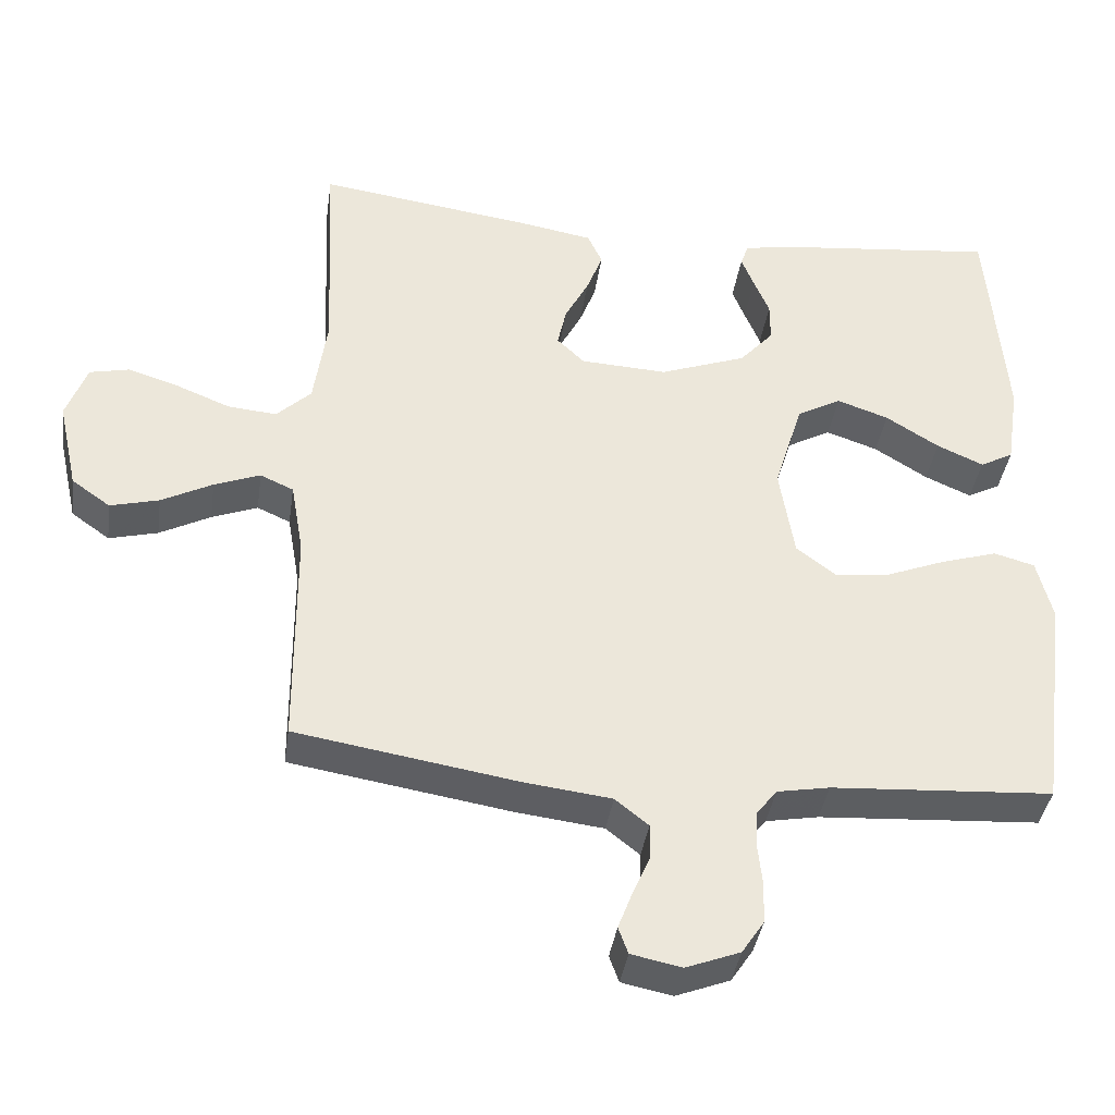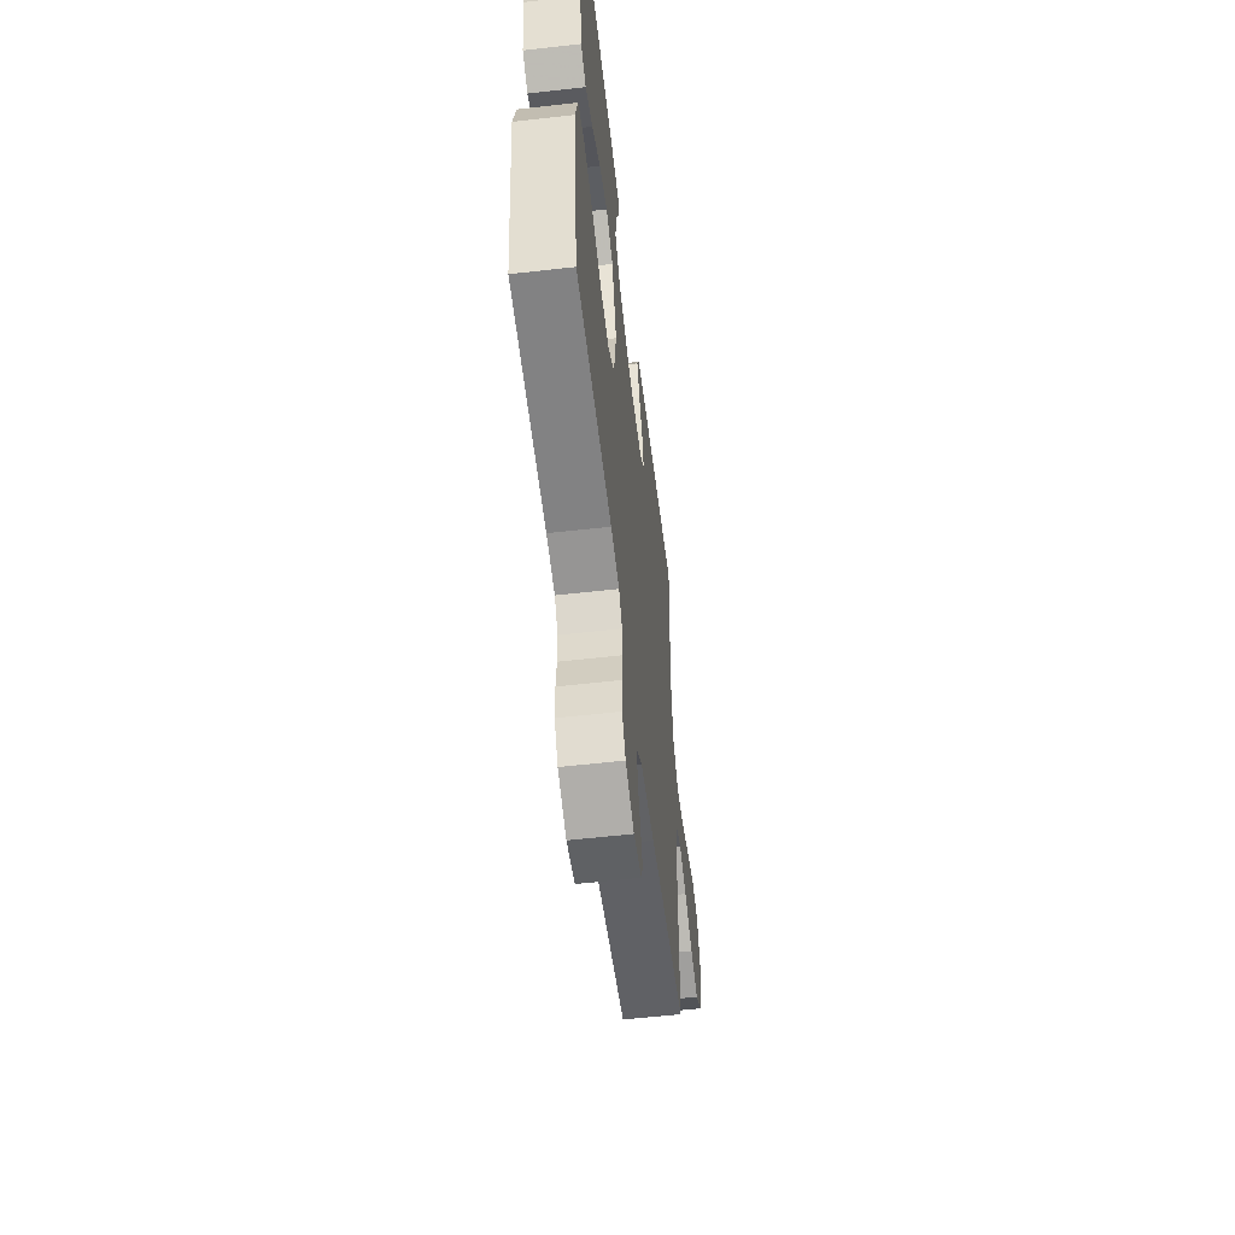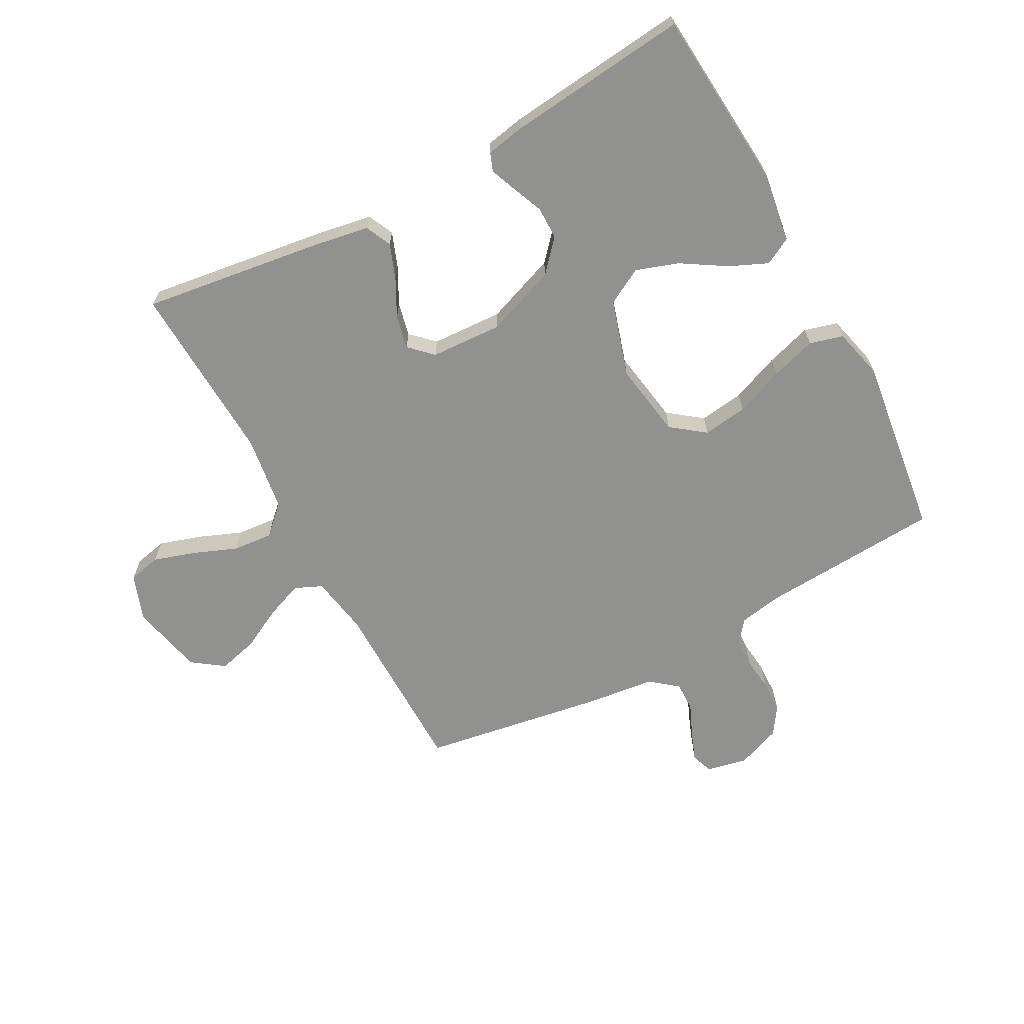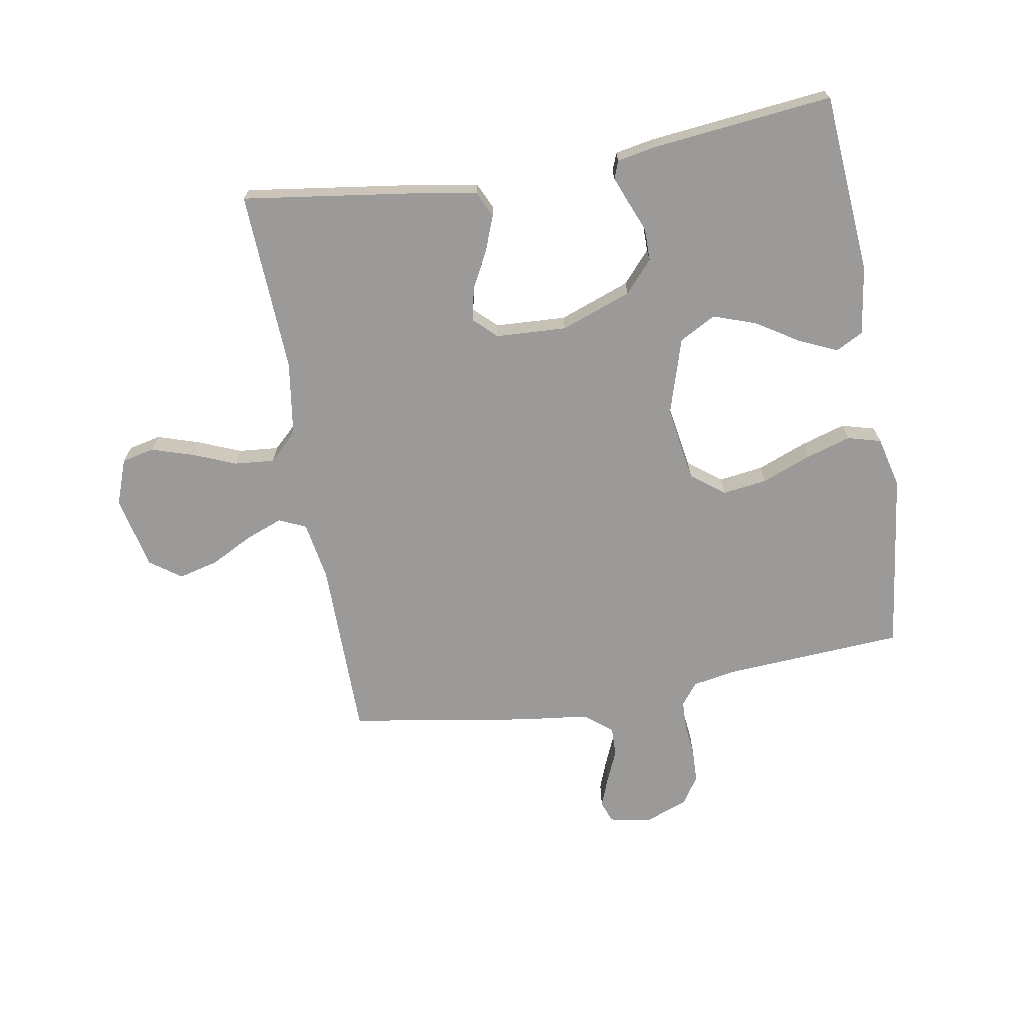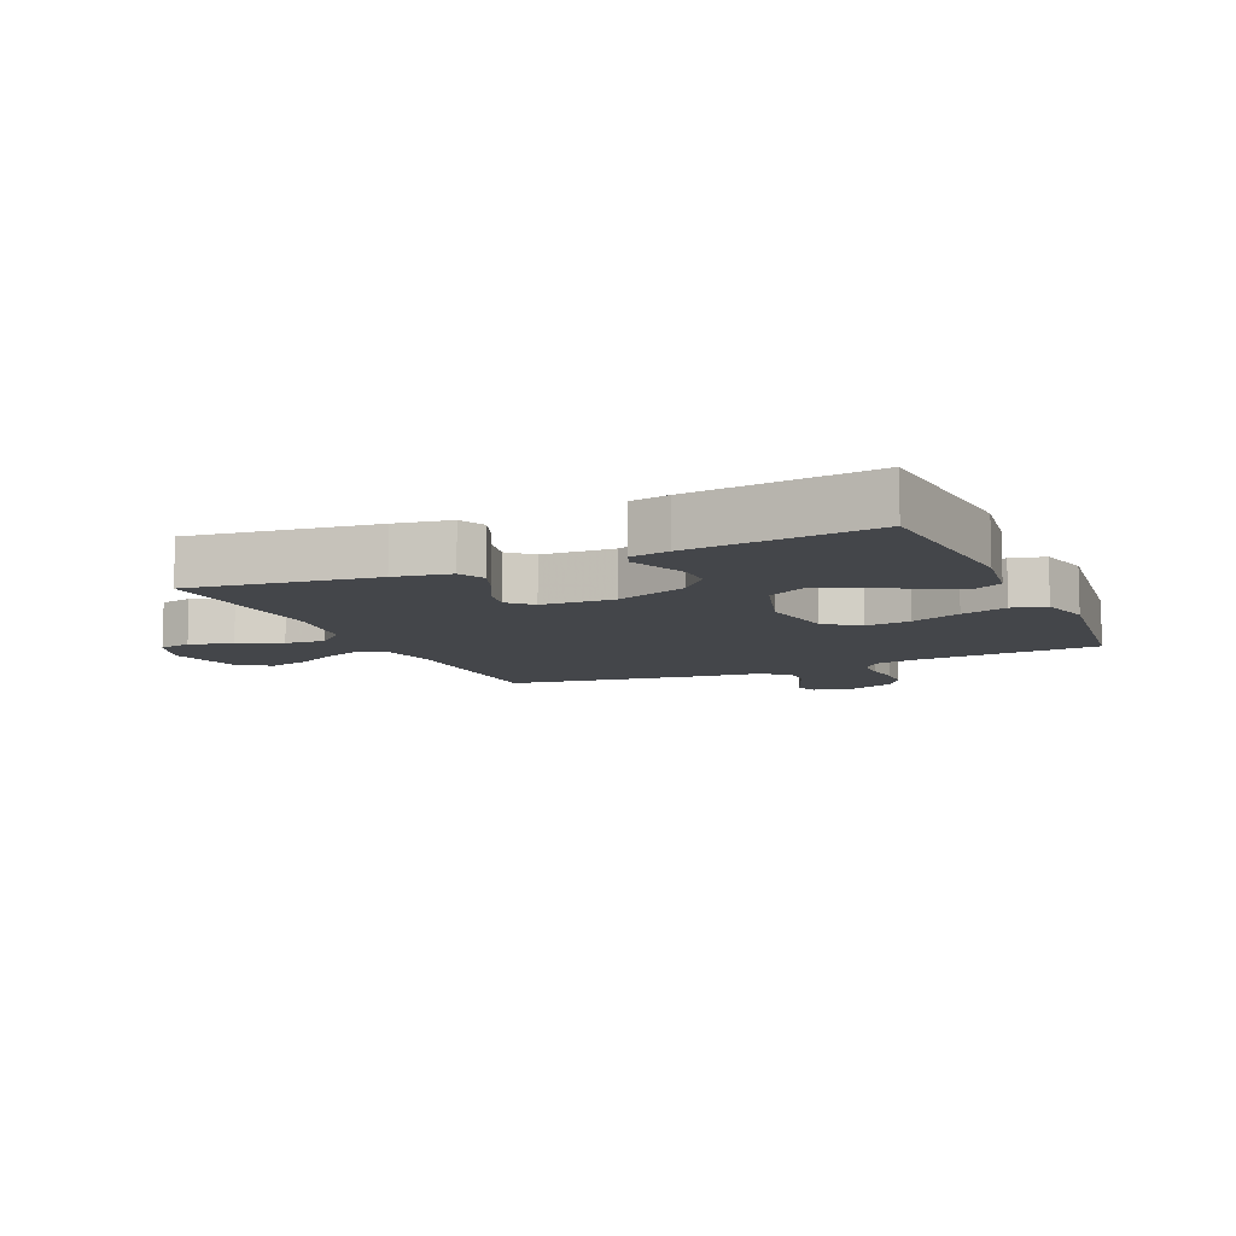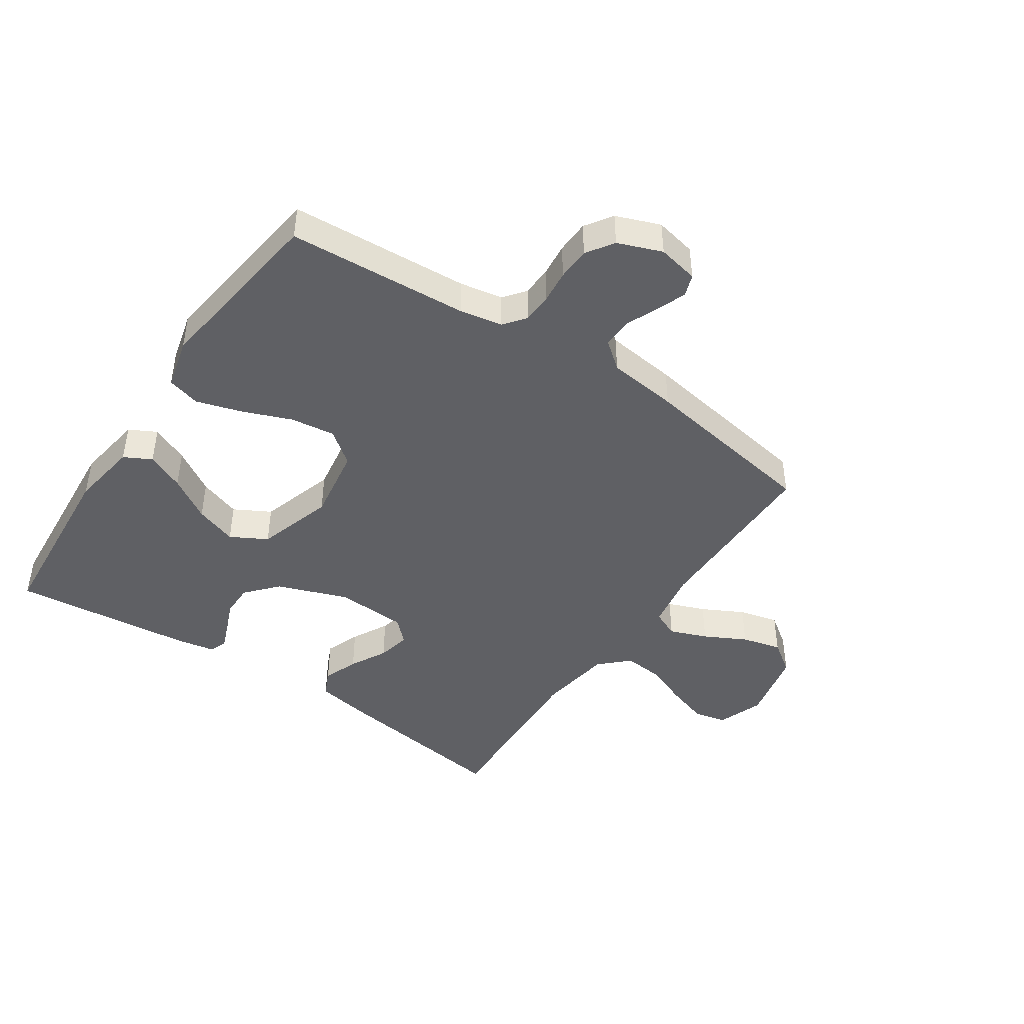
<metadata>
{"format":"obj","ext":"obj","renderer":"f3d","projection":"perspective","resolution":1024,"background":"white","views":[{"elev":-38.7,"azim":-8.2,"up":"+Z"},{"elev":-57.3,"azim":96.8,"up":"+Z"},{"elev":-66.0,"azim":28.4,"up":"+Y"},{"elev":-69.3,"azim":9.8,"up":"+Y"},{"elev":-9.4,"azim":24.3,"up":"+Y"},{"elev":-44.5,"azim":145.9,"up":"+Y"}]}
</metadata>
<code>
v -0.5 0.07 -0.5
v -0.502 0.07 -0.2
v -0.519 0.07 -0.102
v -0.564 0.07 -0.082
v -0.626 0.07 -0.106
v -0.695 0.07 -0.142
v -0.761 0.07 -0.159
v -0.813 0.07 -0.122
v -0.84 0.07 0
v -0.812 0.07 0.076
v -0.758 0.07 0.088
v -0.689 0.07 0.066
v -0.617 0.07 0.037
v -0.551 0.07 0.031
v -0.504 0.07 0.076
v -0.486 0.07 0.2
v -0.5 0.07 0.5
v -0.2 0.07 0.458
v -0.109 0.07 0.442
v -0.089 0.07 0.399
v -0.111 0.07 0.341
v -0.143 0.07 0.28
v -0.155 0.07 0.225
v -0.118 0.07 0.189
v 0 0.07 0.183
v 0.117 0.07 0.226
v 0.163 0.07 0.278
v 0.163 0.07 0.332
v 0.142 0.07 0.383
v 0.125 0.07 0.426
v 0.136 0.07 0.456
v 0.2 0.07 0.468
v 0.5 0.07 0.5
v 0.524 0.07 0.2
v 0.507 0.07 0.087
v 0.462 0.07 0.063
v 0.399 0.07 0.091
v 0.327 0.07 0.136
v 0.257 0.07 0.16
v 0.197 0.07 0.127
v 0.158 0.07 0
v 0.178 0.07 -0.124
v 0.233 0.07 -0.166
v 0.307 0.07 -0.156
v 0.388 0.07 -0.124
v 0.463 0.07 -0.101
v 0.518 0.07 -0.116
v 0.539 0.07 -0.2
v 0.5 0.07 -0.5
v 0.2 0.07 -0.519
v 0.129 0.07 -0.532
v 0.101 0.07 -0.568
v 0.099 0.07 -0.617
v 0.105 0.07 -0.673
v 0.103 0.07 -0.728
v 0.073 0.07 -0.773
v 0 0.07 -0.801
v -0.068 0.07 -0.787
v -0.081 0.07 -0.751
v -0.062 0.07 -0.701
v -0.039 0.07 -0.648
v -0.038 0.07 -0.599
v -0.083 0.07 -0.563
v -0.2 0.07 -0.549
v -0.5 0 -0.5
v -0.502 0 -0.2
v -0.519 0 -0.102
v -0.564 0 -0.082
v -0.626 0 -0.106
v -0.695 0 -0.142
v -0.761 0 -0.159
v -0.813 0 -0.122
v -0.84 0 0
v -0.812 0 0.076
v -0.758 0 0.088
v -0.689 0 0.066
v -0.617 0 0.037
v -0.551 0 0.031
v -0.504 0 0.076
v -0.486 0 0.2
v -0.5 0 0.5
v -0.2 0 0.458
v -0.109 0 0.442
v -0.089 0 0.399
v -0.111 0 0.341
v -0.143 0 0.28
v -0.155 0 0.225
v -0.118 0 0.189
v 0 0 0.183
v 0.117 0 0.226
v 0.163 0 0.278
v 0.163 0 0.332
v 0.142 0 0.383
v 0.125 0 0.426
v 0.136 0 0.456
v 0.2 0 0.468
v 0.5 0 0.5
v 0.524 0 0.2
v 0.507 0 0.087
v 0.462 0 0.063
v 0.399 0 0.091
v 0.327 0 0.136
v 0.257 0 0.16
v 0.197 0 0.127
v 0.158 0 0
v 0.178 0 -0.124
v 0.233 0 -0.166
v 0.307 0 -0.156
v 0.388 0 -0.124
v 0.463 0 -0.101
v 0.518 0 -0.116
v 0.539 0 -0.2
v 0.5 0 -0.5
v 0.2 0 -0.519
v 0.129 0 -0.532
v 0.101 0 -0.568
v 0.099 0 -0.617
v 0.105 0 -0.673
v 0.103 0 -0.728
v 0.073 0 -0.773
v 0 0 -0.801
v -0.068 0 -0.787
v -0.081 0 -0.751
v -0.062 0 -0.701
v -0.039 0 -0.648
v -0.038 0 -0.599
v -0.083 0 -0.563
v -0.2 0 -0.549
f 63 64 1 2
f 62 63 2 3
f 58 59 60 61
f 56 57 58 61
f 56 61 62
f 53 54 55 56
f 52 53 56 62
f 51 52 62 3
f 47 48 49 50
f 44 45 46 47
f 44 47 50 51
f 35 36 37 38
f 35 38 39
f 34 35 39
f 33 34 39
f 32 33 39 40
f 28 29 30 31
f 28 31 32
f 27 28 32 40
f 19 20 21 22
f 19 22 23
f 16 17 18 19
f 15 16 19 23
f 14 15 23 24
f 10 11 12 13
f 8 9 10 13
f 8 13 14
f 5 6 7 8
f 4 5 8 14
f 3 4 14 24
f 43 44 51
f 42 43 51 3
f 41 42 3 24
f 26 27 40 41
f 25 26 41
f 24 25 41
f 66 65 128 127
f 67 66 127 126
f 125 124 123 122
f 125 122 121 120
f 126 125 120
f 120 119 118 117
f 126 120 117 116
f 67 126 116 115
f 114 113 112 111
f 111 110 109 108
f 115 114 111 108
f 102 101 100 99
f 103 102 99
f 103 99 98
f 103 98 97
f 104 103 97 96
f 95 94 93 92
f 96 95 92
f 104 96 92 91
f 86 85 84 83
f 87 86 83
f 83 82 81 80
f 87 83 80 79
f 88 87 79 78
f 77 76 75 74
f 77 74 73 72
f 78 77 72
f 72 71 70 69
f 78 72 69 68
f 88 78 68 67
f 115 108 107
f 67 115 107 106
f 88 67 106 105
f 105 104 91 90
f 105 90 89
f 105 89 88
f 1 65 66 2
f 2 66 67 3
f 3 67 68 4
f 4 68 69 5
f 5 69 70 6
f 6 70 71 7
f 7 71 72 8
f 8 72 73 9
f 9 73 74 10
f 10 74 75 11
f 11 75 76 12
f 12 76 77 13
f 13 77 78 14
f 14 78 79 15
f 15 79 80 16
f 16 80 81 17
f 17 81 82 18
f 18 82 83 19
f 19 83 84 20
f 20 84 85 21
f 21 85 86 22
f 22 86 87 23
f 23 87 88 24
f 24 88 89 25
f 25 89 90 26
f 26 90 91 27
f 27 91 92 28
f 28 92 93 29
f 29 93 94 30
f 30 94 95 31
f 31 95 96 32
f 32 96 97 33
f 33 97 98 34
f 34 98 99 35
f 35 99 100 36
f 36 100 101 37
f 37 101 102 38
f 38 102 103 39
f 39 103 104 40
f 40 104 105 41
f 41 105 106 42
f 42 106 107 43
f 43 107 108 44
f 44 108 109 45
f 45 109 110 46
f 46 110 111 47
f 47 111 112 48
f 48 112 113 49
f 49 113 114 50
f 50 114 115 51
f 51 115 116 52
f 52 116 117 53
f 53 117 118 54
f 54 118 119 55
f 55 119 120 56
f 56 120 121 57
f 57 121 122 58
f 58 122 123 59
f 59 123 124 60
f 60 124 125 61
f 61 125 126 62
f 62 126 127 63
f 63 127 128 64
f 64 128 65 1

</code>
